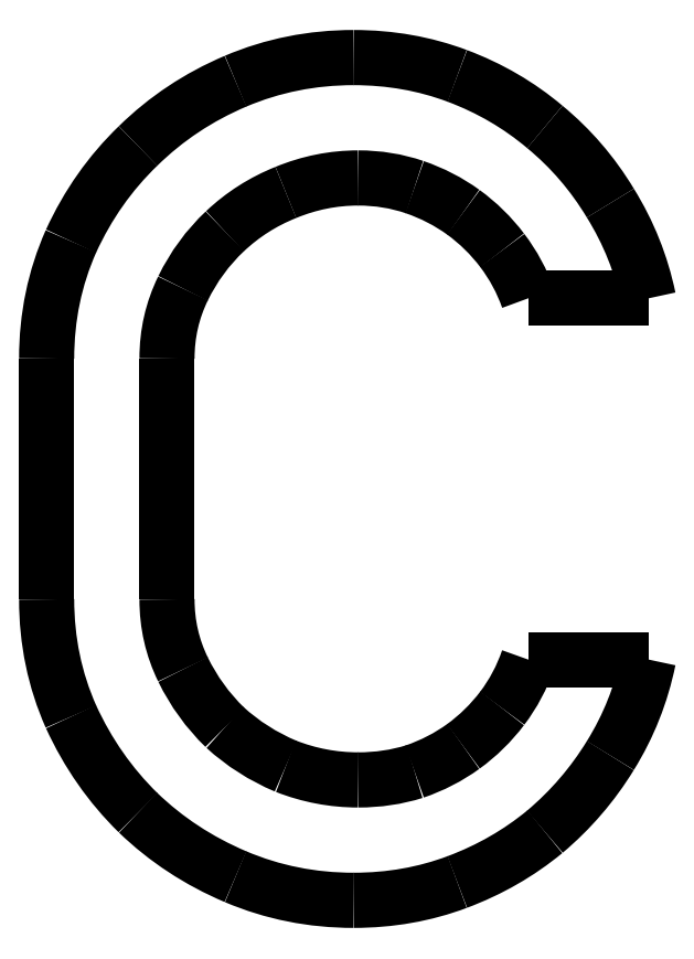
<metadata>
{"format":"dxf","ext":"dxf","renderer":"ezdxf+matplotlib","layout":"modelspace","background":"white","min_lineweight":24,"dpi":150}
</metadata>
<code>
0
SECTION
2
ENTITIES
0
SPLINE
8
C
70
8
71
3
72
8
73
4
74
0
40
0
40
0
40
0
40
0
40
1
40
1
40
1
40
1
10
68.03
20
59.45
30
0
10
68.03
20
58.43
30
0
10
68.25
20
57.47
30
0
10
68.69
20
56.57
30
0
0
SPLINE
8
C
70
8
71
3
72
8
73
4
74
0
40
0
40
0
40
0
40
0
40
1
40
1
40
1
40
1
10
68.69
20
56.57
30
0
10
69.13
20
55.67
30
0
10
69.7
20
54.88
30
0
10
70.41
20
54.19
30
0
0
SPLINE
8
C
70
8
71
3
72
8
73
4
74
0
40
0
40
0
40
0
40
0
40
1
40
1
40
1
40
1
10
70.41
20
54.19
30
0
10
71.14
20
53.52
30
0
10
71.98
20
52.99
30
0
10
72.92
20
52.59
30
0
0
SPLINE
8
C
70
8
71
3
72
8
73
4
74
0
40
0
40
0
40
0
40
0
40
1
40
1
40
1
40
1
10
72.92
20
52.59
30
0
10
73.88
20
52.22
30
0
10
74.87
20
52.03
30
0
10
75.89
20
52.03
30
0
0
SPLINE
8
C
70
8
71
3
72
8
73
4
74
0
40
0
40
0
40
0
40
0
40
1
40
1
40
1
40
1
10
75.89
20
52.03
30
0
10
76.71
20
52.03
30
0
10
77.48
20
52.14
30
0
10
78.21
20
52.37
30
0
0
SPLINE
8
C
70
8
71
3
72
8
73
4
74
0
40
0
40
0
40
0
40
0
40
1
40
1
40
1
40
1
10
78.21
20
52.37
30
0
10
78.94
20
52.62
30
0
10
79.61
20
52.97
30
0
10
80.21
20
53.41
30
0
0
SPLINE
8
C
70
8
71
3
72
8
73
4
74
0
40
0
40
0
40
0
40
0
40
1
40
1
40
1
40
1
10
80.21
20
53.41
30
0
10
80.82
20
53.84
30
0
10
81.35
20
54.37
30
0
10
81.81
20
54.97
30
0
0
SPLINE
8
C
70
8
71
3
72
8
73
4
74
0
40
0
40
0
40
0
40
0
40
1
40
1
40
1
40
1
10
81.81
20
54.97
30
0
10
82.27
20
55.58
30
0
10
82.62
20
56.25
30
0
10
82.87
20
56.98
30
0
0
SPLINE
8
C
70
8
71
3
72
8
73
4
74
0
40
0
40
0
40
0
40
0
40
1
40
1
40
1
40
1
10
87.82
20
56.98
30
0
10
87.53
20
55.56
30
0
10
87.01
20
54.24
30
0
10
86.26
20
53.03
30
0
0
SPLINE
8
C
70
8
71
3
72
8
73
4
74
0
40
0
40
0
40
0
40
0
40
1
40
1
40
1
40
1
10
86.26
20
53.03
30
0
10
85.53
20
51.84
30
0
10
84.63
20
50.8
30
0
10
83.56
20
49.9
30
0
0
SPLINE
8
C
70
8
71
3
72
8
73
4
74
0
40
0
40
0
40
0
40
0
40
1
40
1
40
1
40
1
10
83.56
20
49.9
30
0
10
82.5
20
49.02
30
0
10
81.3
20
48.33
30
0
10
79.96
20
47.83
30
0
0
SPLINE
8
C
70
8
71
3
72
8
73
4
74
0
40
0
40
0
40
0
40
0
40
1
40
1
40
1
40
1
10
79.96
20
47.83
30
0
10
78.63
20
47.33
30
0
10
77.21
20
47.08
30
0
10
75.7
20
47.08
30
0
0
SPLINE
8
C
70
8
71
3
72
8
73
4
74
0
40
0
40
0
40
0
40
0
40
1
40
1
40
1
40
1
10
75.7
20
47.08
30
0
10
73.99
20
47.08
30
0
10
72.38
20
47.41
30
0
10
70.85
20
48.05
30
0
0
SPLINE
8
C
70
8
71
3
72
8
73
4
74
0
40
0
40
0
40
0
40
0
40
1
40
1
40
1
40
1
10
70.85
20
48.05
30
0
10
69.33
20
48.7
30
0
10
67.99
20
49.58
30
0
10
66.84
20
50.68
30
0
0
SPLINE
8
C
70
8
71
3
72
8
73
4
74
0
40
0
40
0
40
0
40
0
40
1
40
1
40
1
40
1
10
66.84
20
50.68
30
0
10
65.7
20
51.81
30
0
10
64.78
20
53.12
30
0
10
64.09
20
54.63
30
0
0
SPLINE
8
C
70
8
71
3
72
8
73
4
74
0
40
0
40
0
40
0
40
0
40
1
40
1
40
1
40
1
10
64.09
20
54.63
30
0
10
63.42
20
56.13
30
0
10
63.09
20
57.74
30
0
10
63.09
20
59.45
30
0
0
LWPOLYLINE
8
C
90
2
70
1
10
82.87
20
56.98
30
0
10
87.82
20
56.98
30
0
0
SPLINE
8
C
70
8
71
3
72
8
73
4
74
0
40
0
40
0
40
0
40
0
40
1
40
1
40
1
40
1
10
63.09
20
69.34
30
0
10
63.09
20
71.05
30
0
10
63.42
20
72.66
30
0
10
64.09
20
74.16
30
0
0
SPLINE
8
C
70
8
71
3
72
8
73
4
74
0
40
0
40
0
40
0
40
0
40
1
40
1
40
1
40
1
10
64.09
20
74.16
30
0
10
64.78
20
75.67
30
0
10
65.7
20
76.97
30
0
10
66.84
20
78.08
30
0
0
SPLINE
8
C
70
8
71
3
72
8
73
4
74
0
40
0
40
0
40
0
40
0
40
1
40
1
40
1
40
1
10
66.84
20
78.08
30
0
10
67.99
20
79.21
30
0
10
69.33
20
80.09
30
0
10
70.85
20
80.74
30
0
0
SPLINE
8
C
70
8
71
3
72
8
73
4
74
0
40
0
40
0
40
0
40
0
40
1
40
1
40
1
40
1
10
70.85
20
80.74
30
0
10
72.38
20
81.39
30
0
10
73.99
20
81.71
30
0
10
75.7
20
81.71
30
0
0
SPLINE
8
C
70
8
71
3
72
8
73
4
74
0
40
0
40
0
40
0
40
0
40
1
40
1
40
1
40
1
10
75.7
20
81.71
30
0
10
77.21
20
81.71
30
0
10
78.63
20
81.46
30
0
10
79.96
20
80.96
30
0
0
SPLINE
8
C
70
8
71
3
72
8
73
4
74
0
40
0
40
0
40
0
40
0
40
1
40
1
40
1
40
1
10
79.96
20
80.96
30
0
10
81.3
20
80.46
30
0
10
82.5
20
79.76
30
0
10
83.56
20
78.86
30
0
0
SPLINE
8
C
70
8
71
3
72
8
73
4
74
0
40
0
40
0
40
0
40
0
40
1
40
1
40
1
40
1
10
83.56
20
78.86
30
0
10
84.63
20
77.98
30
0
10
85.53
20
76.94
30
0
10
86.26
20
75.73
30
0
0
SPLINE
8
C
70
8
71
3
72
8
73
4
74
0
40
0
40
0
40
0
40
0
40
1
40
1
40
1
40
1
10
86.26
20
75.73
30
0
10
87.01
20
74.52
30
0
10
87.53
20
73.22
30
0
10
87.82
20
71.82
30
0
0
LWPOLYLINE
8
C
90
2
70
1
10
63.09
20
59.45
30
0
10
63.09
20
69.34
30
0
0
SPLINE
8
C
70
8
71
3
72
8
73
4
74
0
40
0
40
0
40
0
40
0
40
1
40
1
40
1
40
1
10
82.87
20
71.82
30
0
10
82.62
20
72.53
30
0
10
82.27
20
73.18
30
0
10
81.81
20
73.79
30
0
0
SPLINE
8
C
70
8
71
3
72
8
73
4
74
0
40
0
40
0
40
0
40
0
40
1
40
1
40
1
40
1
10
81.81
20
73.79
30
0
10
81.35
20
74.39
30
0
10
80.82
20
74.92
30
0
10
80.21
20
75.35
30
0
0
SPLINE
8
C
70
8
71
3
72
8
73
4
74
0
40
0
40
0
40
0
40
0
40
1
40
1
40
1
40
1
10
80.21
20
75.35
30
0
10
79.61
20
75.79
30
0
10
78.94
20
76.14
30
0
10
78.21
20
76.39
30
0
0
SPLINE
8
C
70
8
71
3
72
8
73
4
74
0
40
0
40
0
40
0
40
0
40
1
40
1
40
1
40
1
10
78.21
20
76.39
30
0
10
77.48
20
76.64
30
0
10
76.71
20
76.76
30
0
10
75.89
20
76.76
30
0
0
SPLINE
8
C
70
8
71
3
72
8
73
4
74
0
40
0
40
0
40
0
40
0
40
1
40
1
40
1
40
1
10
75.89
20
76.76
30
0
10
74.87
20
76.76
30
0
10
73.88
20
76.57
30
0
10
72.92
20
76.17
30
0
0
SPLINE
8
C
70
8
71
3
72
8
73
4
74
0
40
0
40
0
40
0
40
0
40
1
40
1
40
1
40
1
10
72.92
20
76.17
30
0
10
71.98
20
75.79
30
0
10
71.14
20
75.26
30
0
10
70.41
20
74.57
30
0
0
SPLINE
8
C
70
8
71
3
72
8
73
4
74
0
40
0
40
0
40
0
40
0
40
1
40
1
40
1
40
1
10
70.41
20
74.57
30
0
10
69.7
20
73.9
30
0
10
69.13
20
73.12
30
0
10
68.69
20
72.22
30
0
0
SPLINE
8
C
70
8
71
3
72
8
73
4
74
0
40
0
40
0
40
0
40
0
40
1
40
1
40
1
40
1
10
68.69
20
72.22
30
0
10
68.25
20
71.33
30
0
10
68.03
20
70.37
30
0
10
68.03
20
69.34
30
0
0
LWPOLYLINE
8
C
90
2
70
1
10
87.82
20
71.82
30
0
10
82.87
20
71.82
30
0
0
LWPOLYLINE
8
C
90
4
70
1
10
68.03
20
69.34
30
0
10
68.03
20
59.45
30
0
10
68.03
20
59.45
30
0
10
68.03
20
59.45
30
0
0
ENDSEC
0
EOF

</code>
